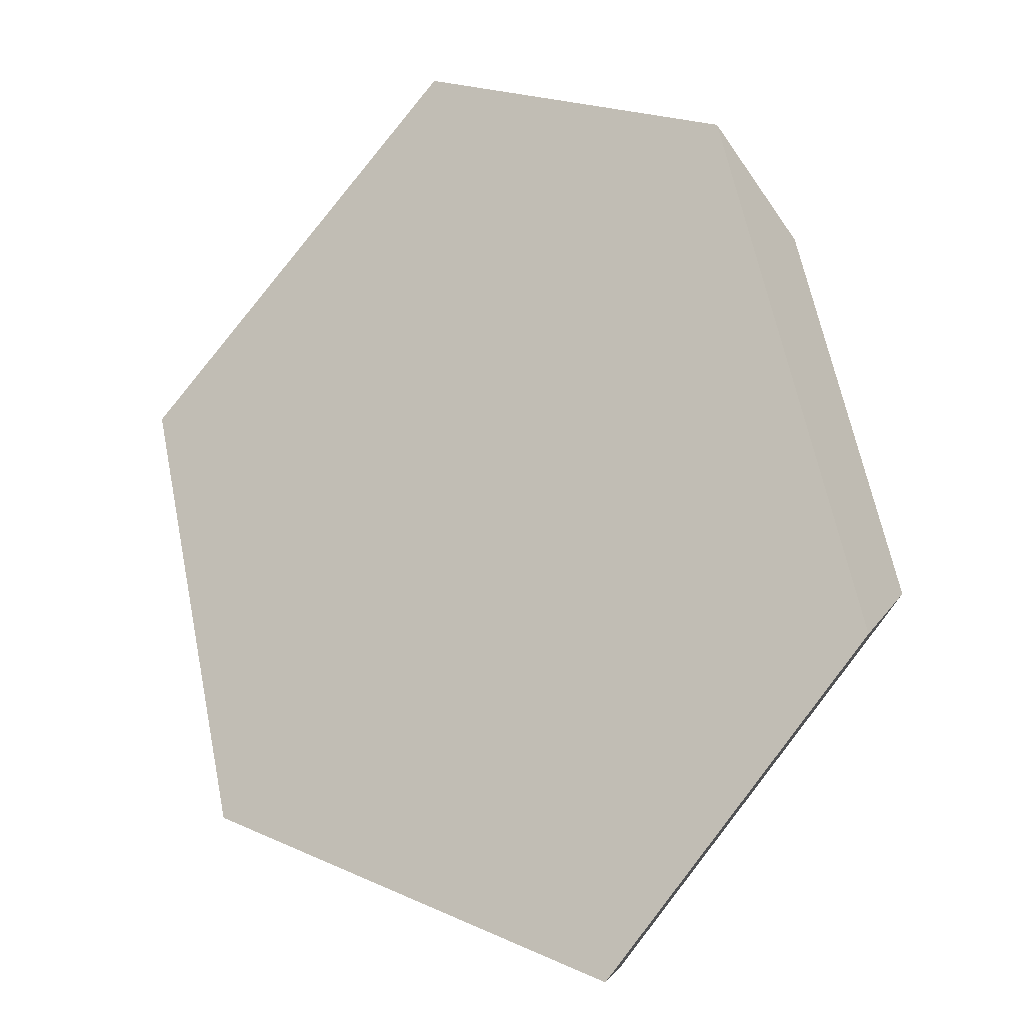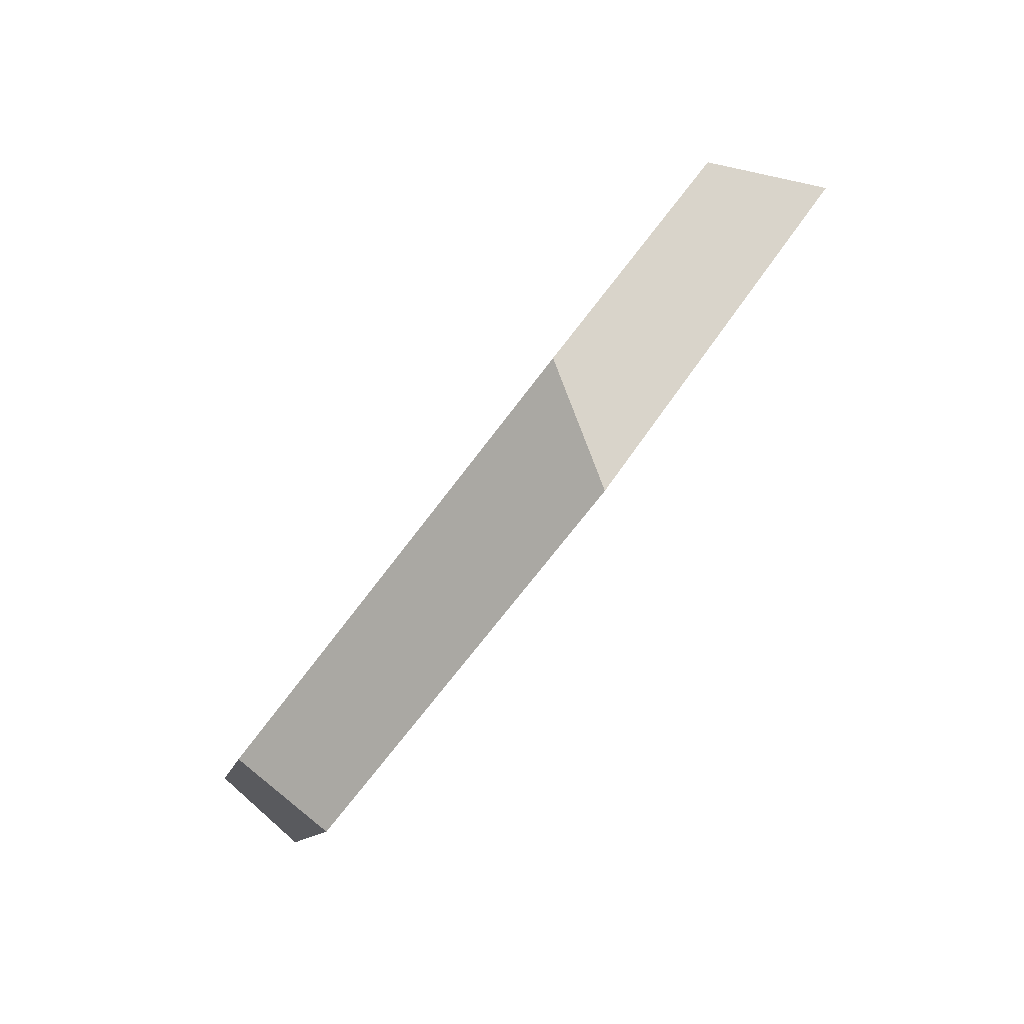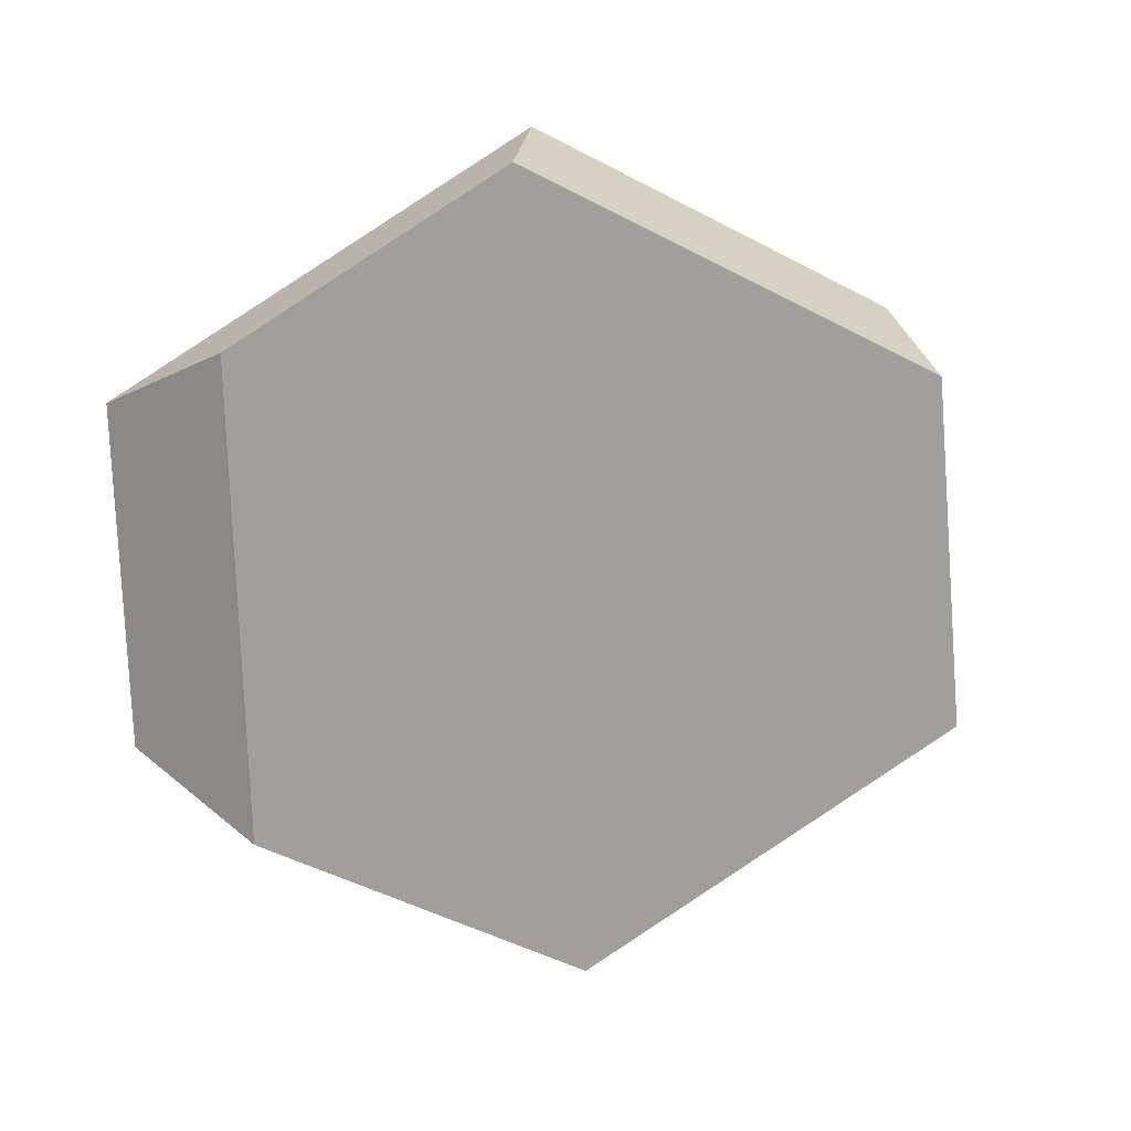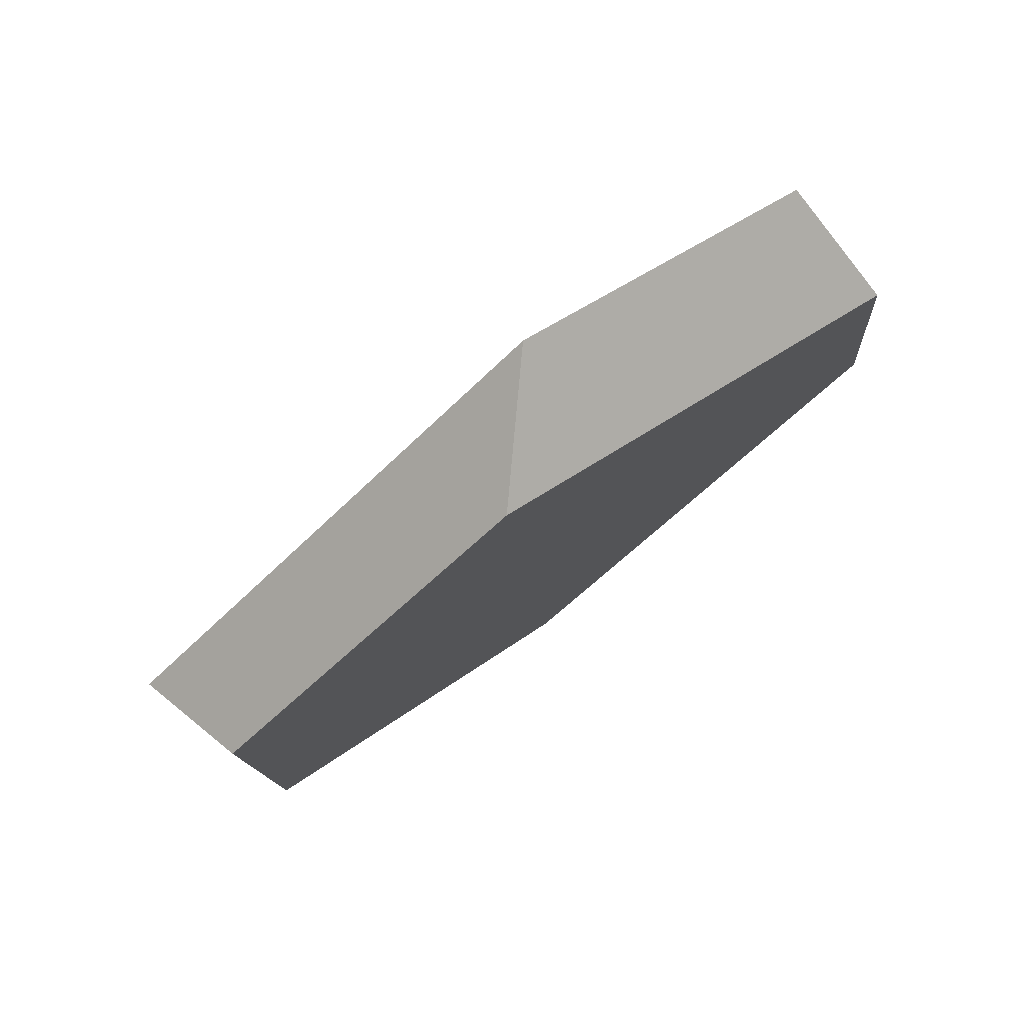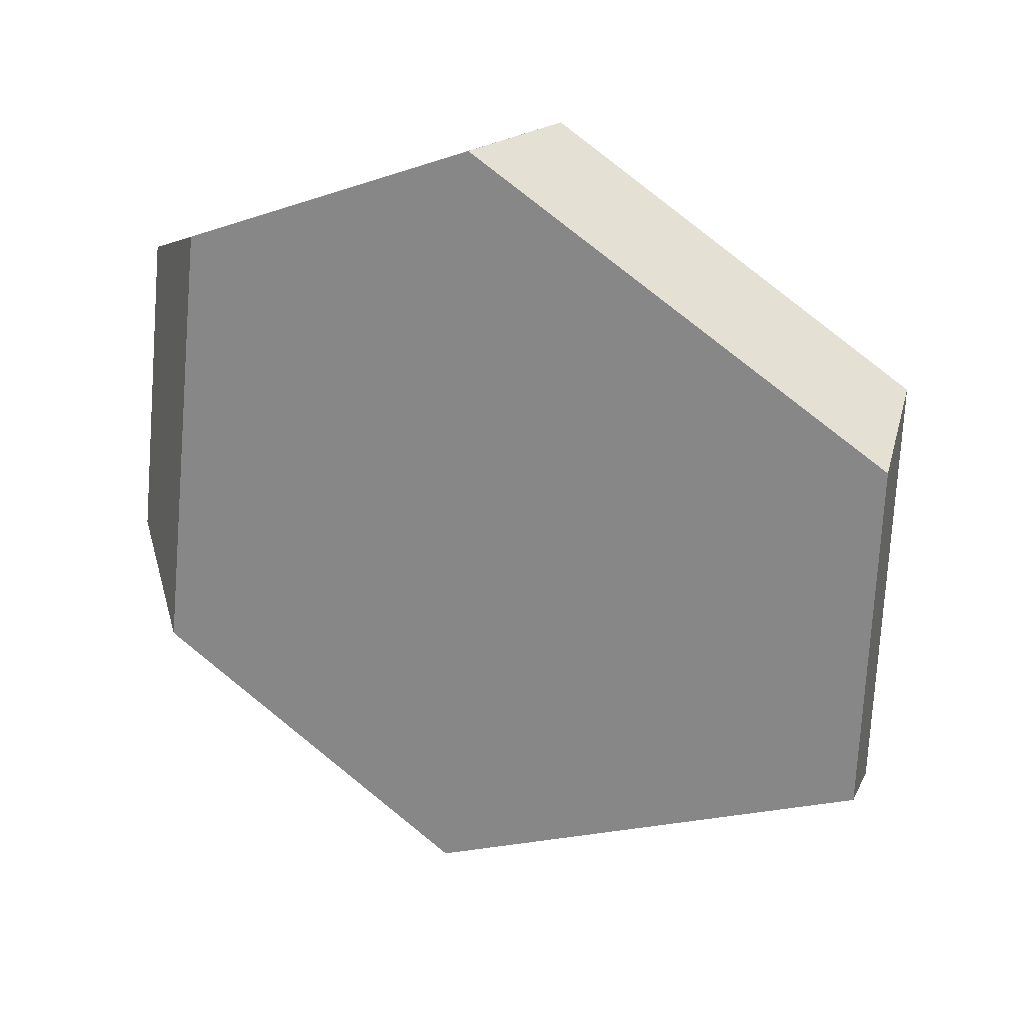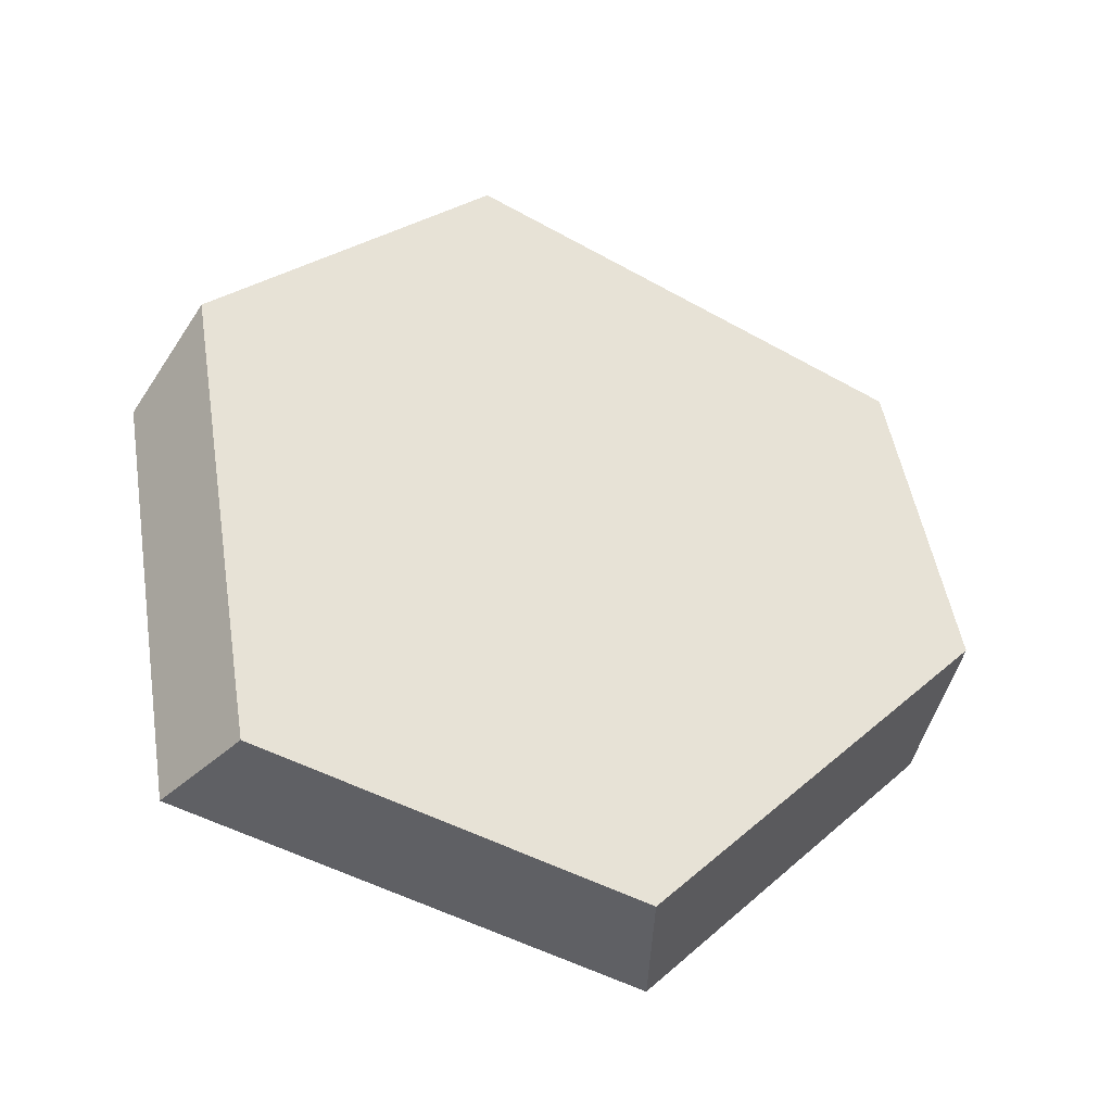
<metadata>
{"format":"obj","ext":"obj","renderer":"f3d","projection":"perspective","resolution":1024,"background":"white","views":[{"elev":21.1,"azim":-50.0,"up":"+Z"},{"elev":74.8,"azim":-112.3,"up":"+Y"},{"elev":29.8,"azim":95.4,"up":"+Y"},{"elev":40.5,"azim":60.6,"up":"+Z"},{"elev":35.7,"azim":134.0,"up":"+Y"},{"elev":-73.1,"azim":72.7,"up":"+Z"}]}
</metadata>
<code>
v -0.6647 1.559 0.5767
v -0.6804 1.531 0.6198
v -0.6573 1.412 0.6147
v -0.6324 1.392 0.5697
v -0.6786 1.31 0.4619
v -0.7217 1.297 0.4645
v -0.8033 1.346 0.3455
v -0.7701 1.365 0.3285
v -0.791 1.501 0.3435
v -0.8286 1.51 0.3636
v -0.7724 1.597 0.4897
v -0.7254 1.602 0.4908
f 1 2 3
f 1 3 4
f 5 4 3
f 5 3 6
f 5 6 7
f 5 7 8
f 9 8 7
f 9 7 10
f 9 10 11
f 9 11 12
f 1 12 11
f 1 11 2
f 12 1 4
f 12 4 5
f 12 5 8
f 12 8 9
f 6 3 2
f 6 2 11
f 6 11 10
f 6 10 7

</code>
